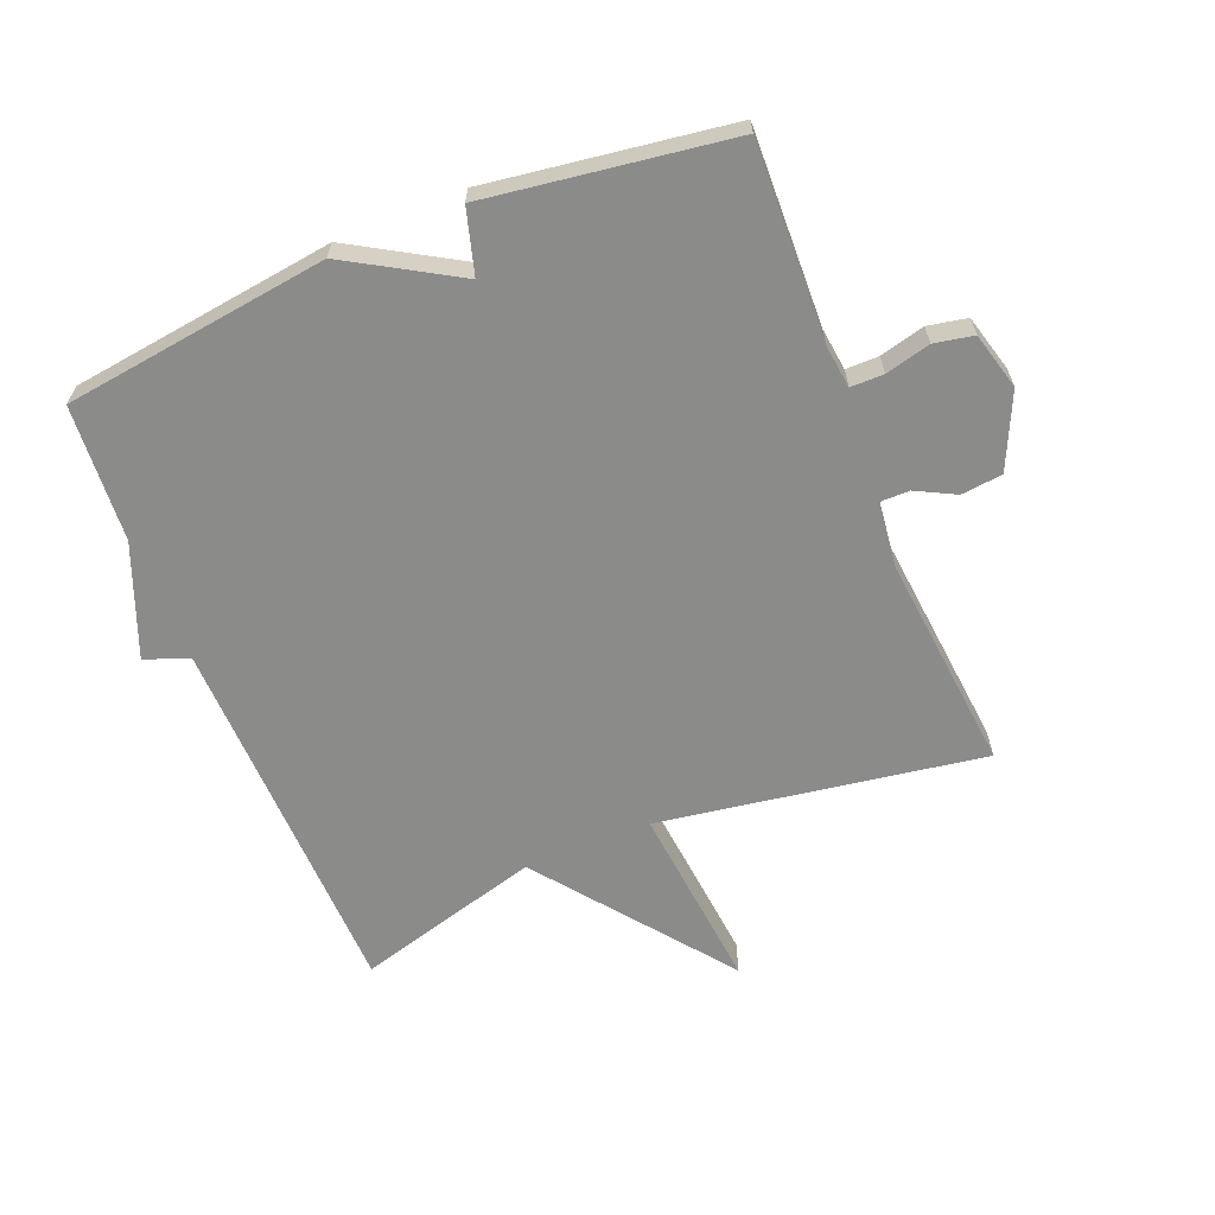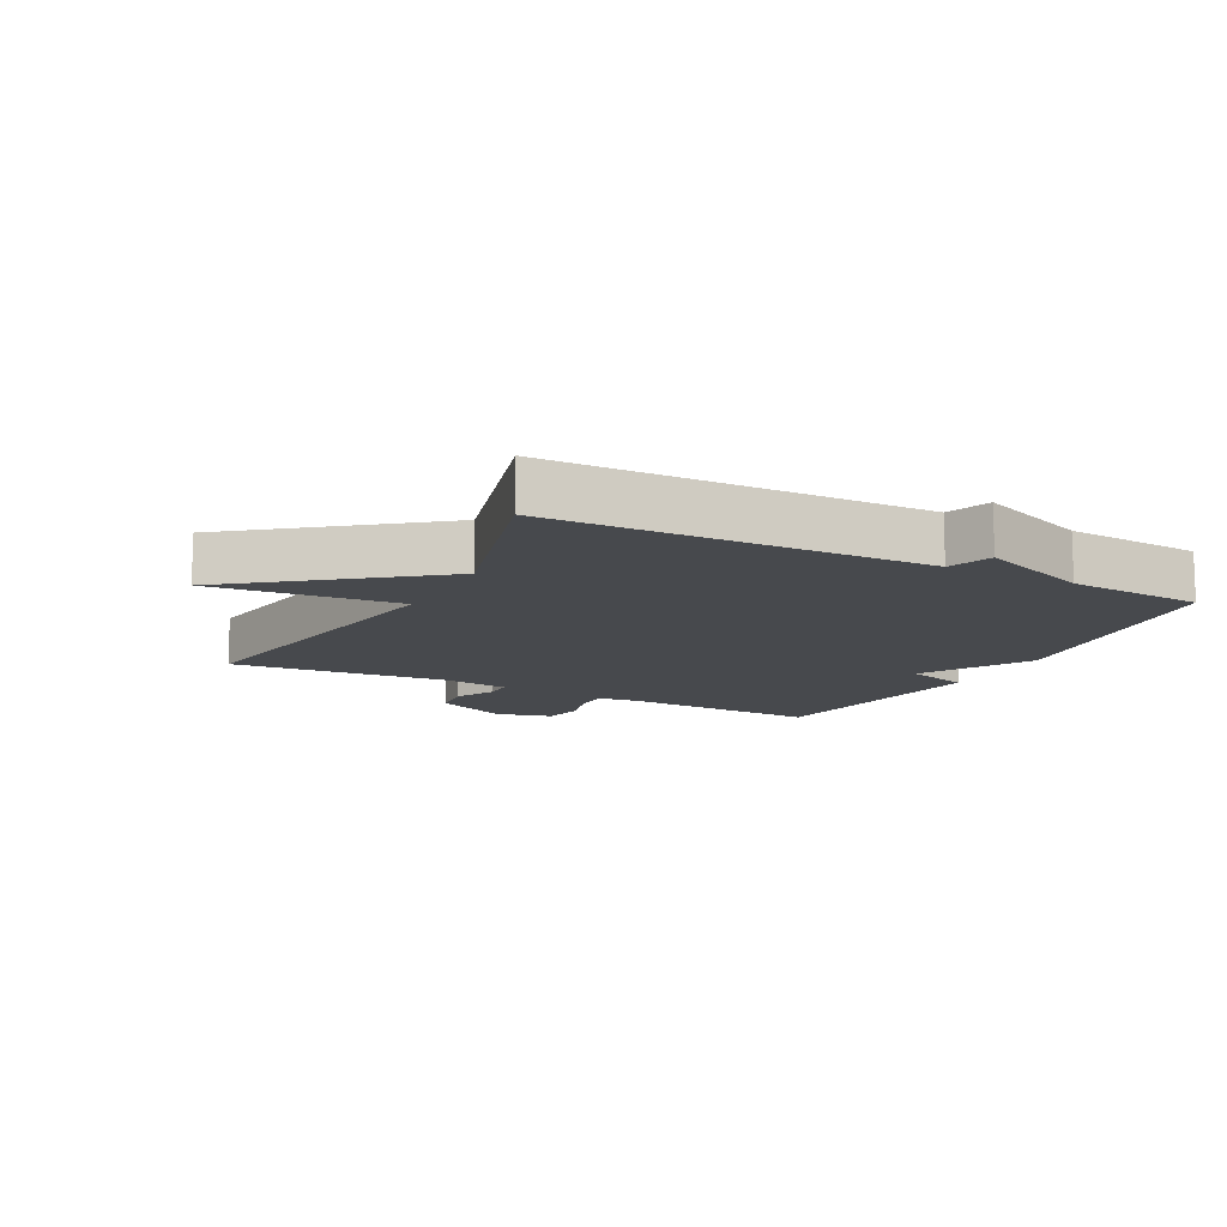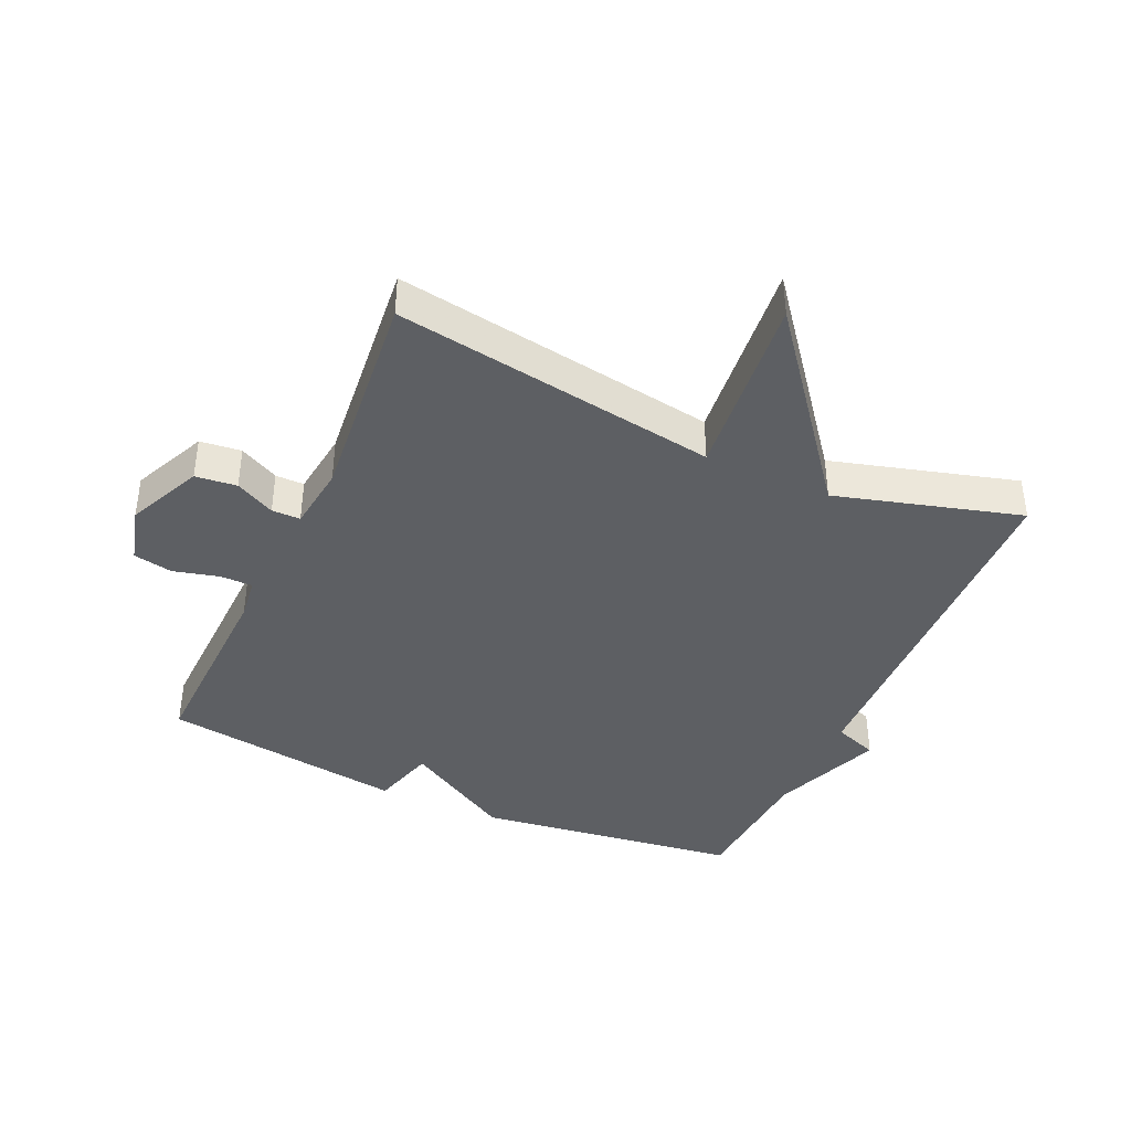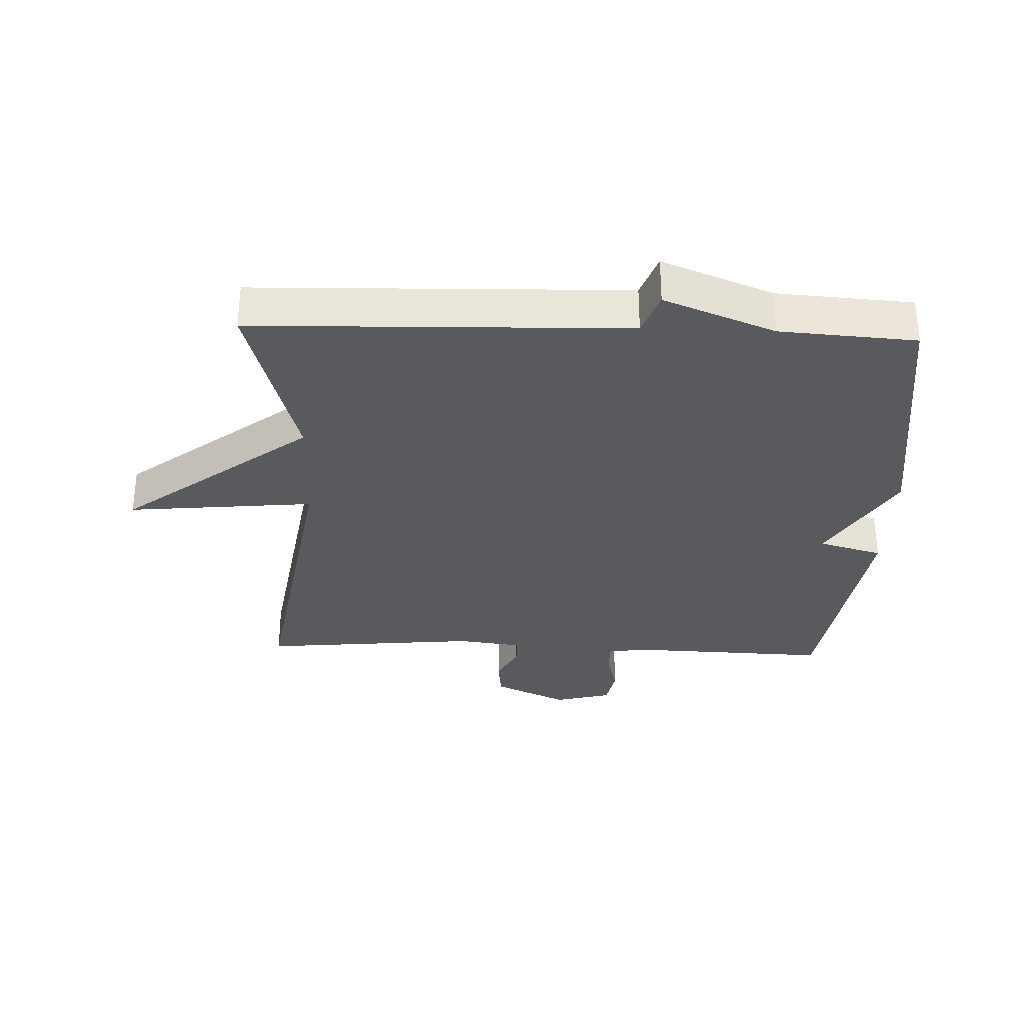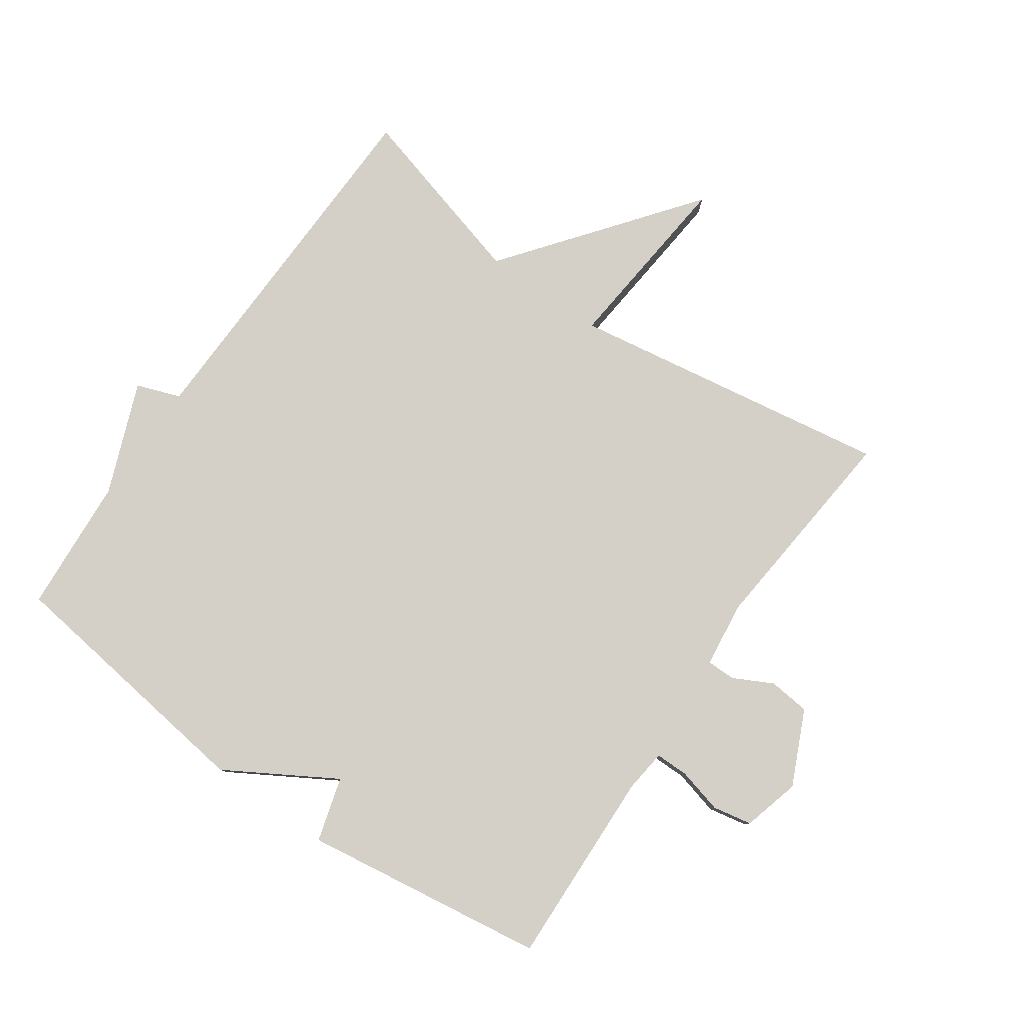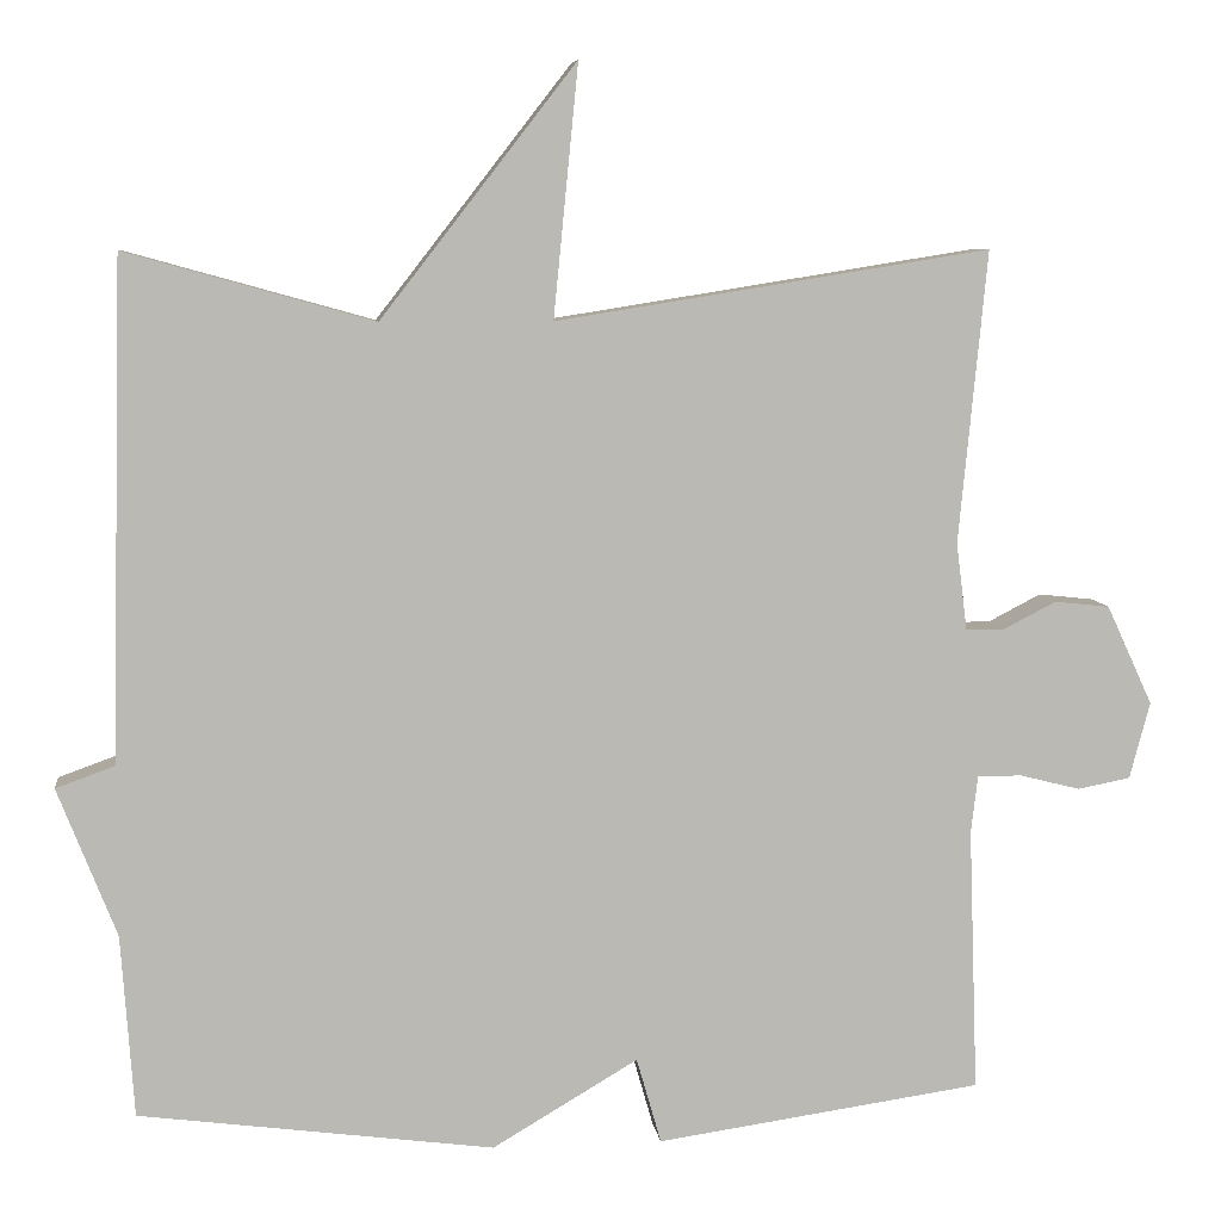
<metadata>
{"format":"obj","ext":"obj","renderer":"f3d","projection":"perspective","resolution":1024,"background":"white","views":[{"elev":-63.7,"azim":-157.9,"up":"+Y"},{"elev":-12.3,"azim":62.4,"up":"+Y"},{"elev":-40.4,"azim":-24.1,"up":"+Y"},{"elev":-31.5,"azim":87.9,"up":"+Y"},{"elev":79.9,"azim":-145.1,"up":"+Y"},{"elev":7.5,"azim":172.9,"up":"+Z"}]}
</metadata>
<code>
v 0.5 0.07 -0.5
v 0.083 0.07 -0.555
v -0.088 0.07 -0.454
v -0.117 0.07 -0.555
v -0.5 0.07 -0.5
v -0.489 0.07 -0.189
v -0.497 0.07 -0.122
v -0.549 0.07 -0.122
v -0.62 0.07 -0.14
v -0.682 0.07 -0.128
v -0.706 0.07 -0.038
v -0.652 0.07 0.079
v -0.587 0.07 0.086
v -0.525 0.07 0.054
v -0.48 0.07 0.054
v -0.467 0.07 0.157
v -0.5 0.07 0.5
v 0.009 0.07 0.419
v -0.02 0.07 0.714
v 0.209 0.07 0.419
v 0.5 0.07 0.5
v 0.515 0.07 -0.086
v 0.584 0.07 -0.111
v 0.515 0.07 -0.286
v 0.5 0 -0.5
v 0.083 0 -0.555
v -0.088 0 -0.454
v -0.117 0 -0.555
v -0.5 0 -0.5
v -0.489 0 -0.189
v -0.497 0 -0.122
v -0.549 0 -0.122
v -0.62 0 -0.14
v -0.682 0 -0.128
v -0.706 0 -0.038
v -0.652 0 0.079
v -0.587 0 0.086
v -0.525 0 0.054
v -0.48 0 0.054
v -0.467 0 0.157
v -0.5 0 0.5
v 0.009 0 0.419
v -0.02 0 0.714
v 0.209 0 0.419
v 0.5 0 0.5
v 0.515 0 -0.086
v 0.584 0 -0.111
v 0.515 0 -0.286
f 22 23 24
f 1 2 3
f 24 1 3
f 22 24 3
f 21 22 3
f 20 21 3
f 18 19 20
f 18 20 3
f 18 3 4
f 17 18 4
f 16 17 4
f 4 5 6
f 16 4 6
f 15 16 6
f 12 13 14
f 11 12 14
f 10 11 14
f 9 10 14
f 8 9 14
f 7 8 14 15
f 6 7 15
f 48 47 46
f 27 26 25
f 27 25 48
f 27 48 46
f 27 46 45
f 27 45 44
f 44 43 42
f 27 44 42
f 28 27 42
f 28 42 41
f 28 41 40
f 30 29 28
f 30 28 40
f 30 40 39
f 38 37 36
f 38 36 35
f 38 35 34
f 38 34 33
f 38 33 32
f 39 38 32 31
f 39 31 30
f 1 25 26 2
f 2 26 27 3
f 3 27 28 4
f 4 28 29 5
f 5 29 30 6
f 6 30 31 7
f 7 31 32 8
f 8 32 33 9
f 9 33 34 10
f 10 34 35 11
f 11 35 36 12
f 12 36 37 13
f 13 37 38 14
f 14 38 39 15
f 15 39 40 16
f 16 40 41 17
f 17 41 42 18
f 18 42 43 19
f 19 43 44 20
f 20 44 45 21
f 21 45 46 22
f 22 46 47 23
f 23 47 48 24
f 24 48 25 1

</code>
